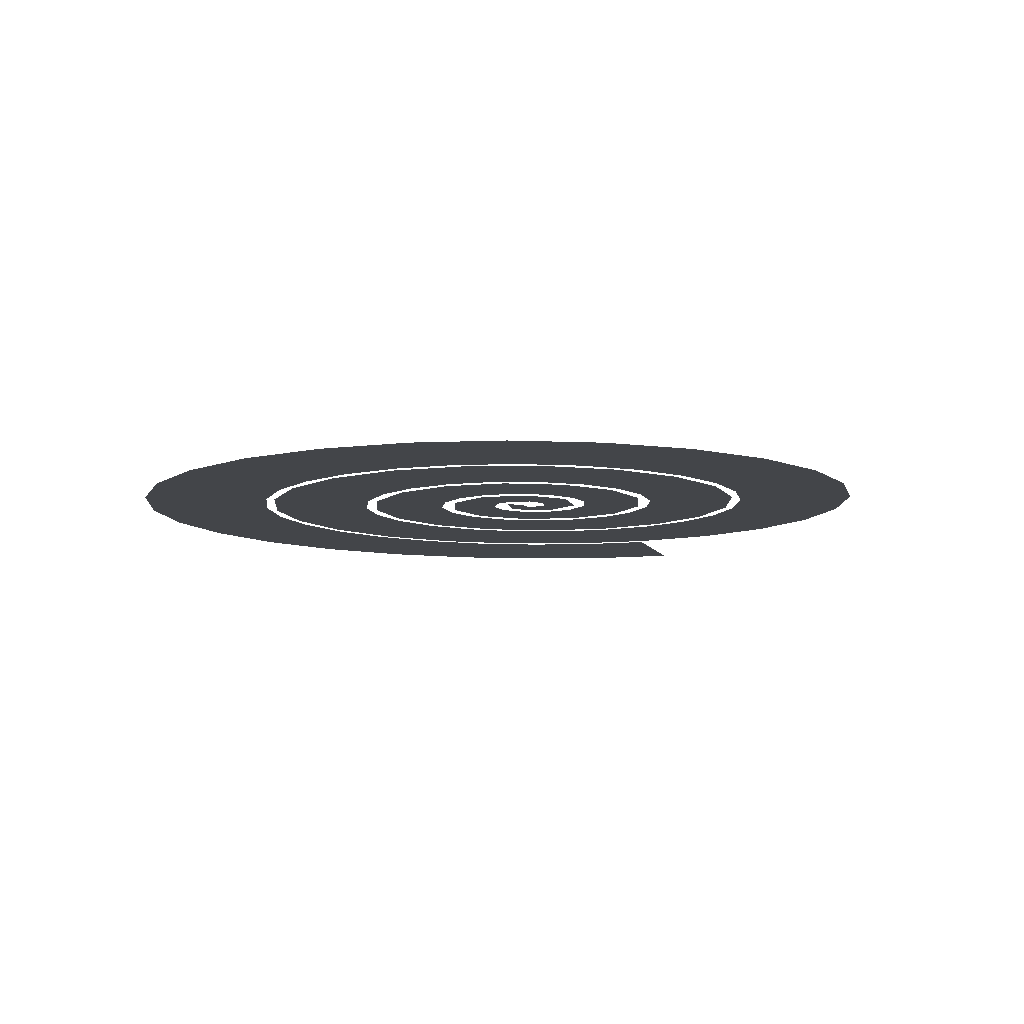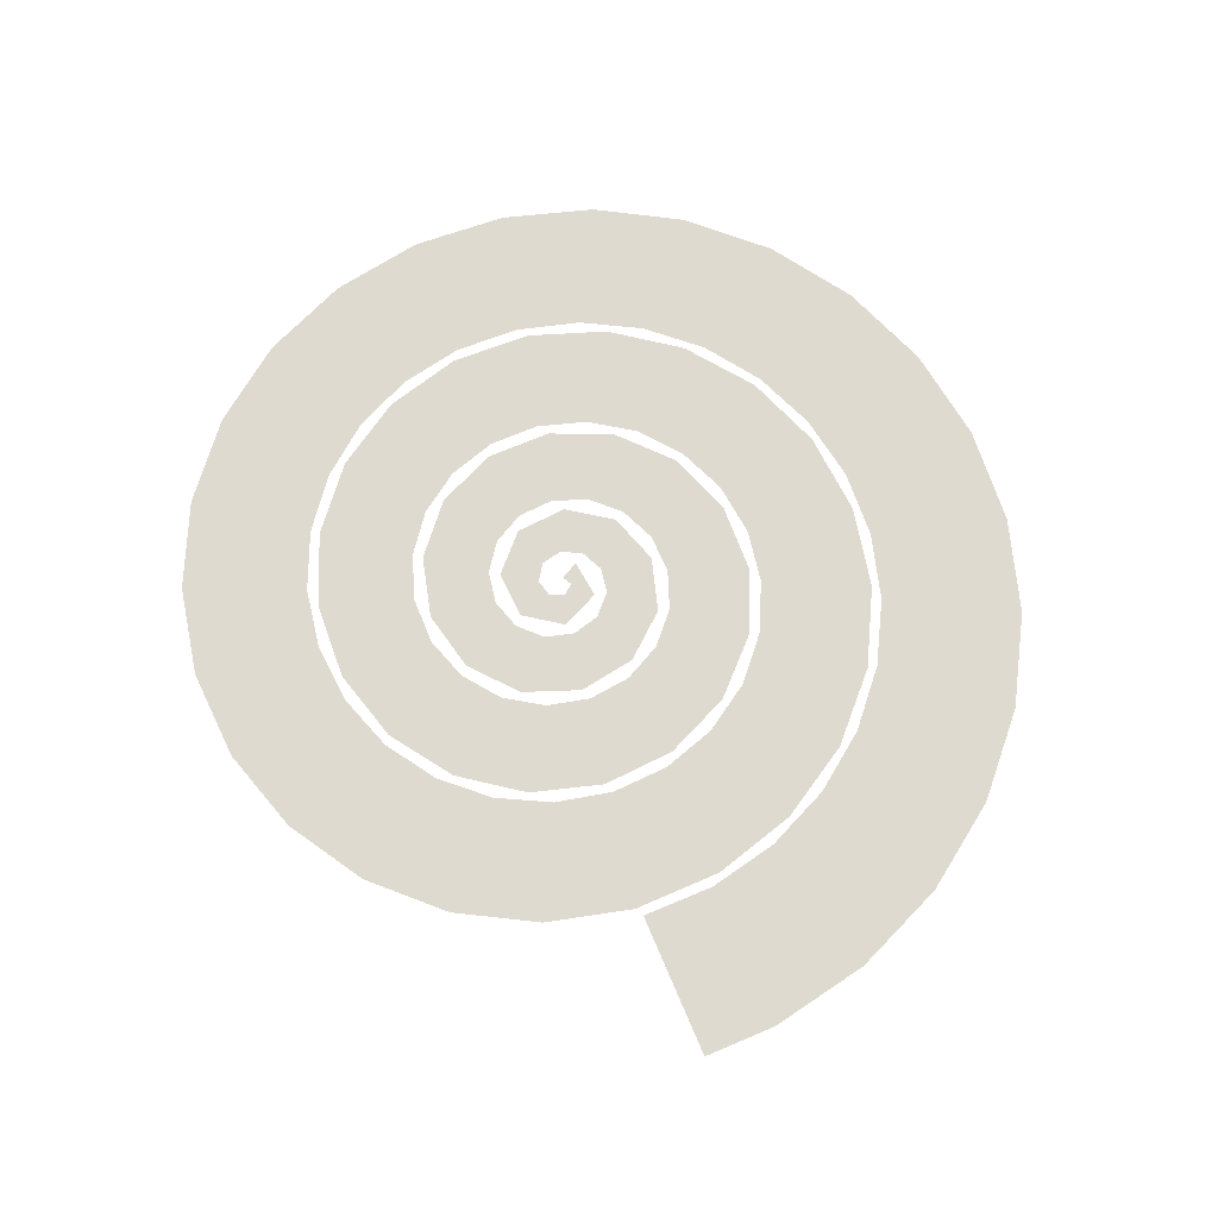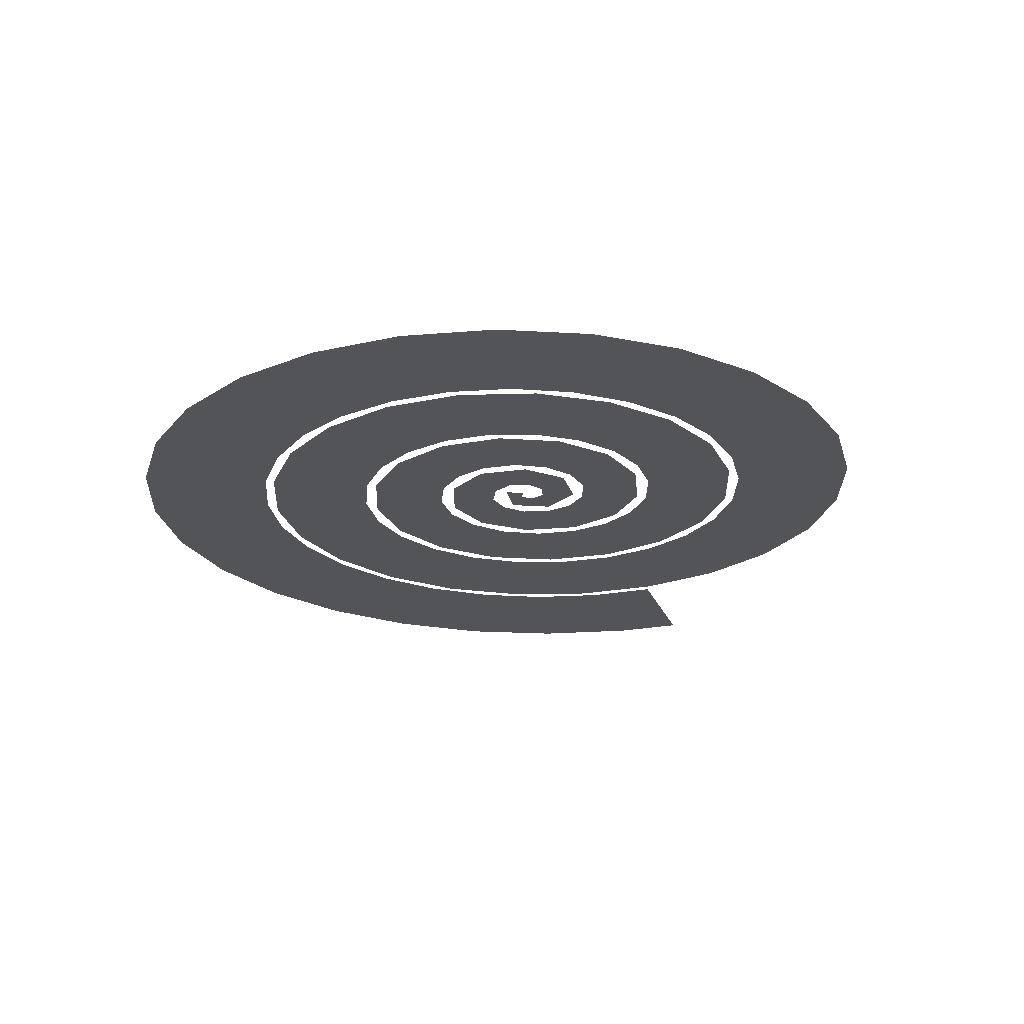
<metadata>
{"format":"obj","ext":"obj","renderer":"f3d","projection":"perspective","resolution":1024,"background":"white","views":[{"elev":-8.7,"azim":-64.1,"up":"+Z"},{"elev":70.9,"azim":76.7,"up":"+Z"},{"elev":-23.1,"azim":-62.7,"up":"+Z"}]}
</metadata>
<code>
v -0.04727 -0.04106 0
v -0.05077 -0.03672 0
v -0.05423 -0.03237 0
v -0.05773 -0.02803 0
v -0.06123 -0.02368 0
v -0.03858 -0.03406 0
v -0.03389 -0.02845 0
v -0.0292 -0.02284 0
v -0.02451 -0.01726 0
v -0.01982 -0.01165 0
v -0.02736 -0.04345 0
v -0.0189 -0.04537 0
v -0.0104 -0.04725 0
v -0.001942 -0.04918 0
v 0.006517 -0.0511 0
v -0.03116 -0.0604 0
v -0.02724 -0.06944 0
v -0.02332 -0.07847 0
v -0.0194 -0.08751 0
v -0.01547 -0.09654 0
v -0.04927 -0.06825 0
v -0.05377 -0.07816 0
v -0.05827 -0.08808 0
v -0.06277 -0.09804 0
v -0.06727 -0.108 0
v -0.06915 -0.05925 0
v -0.08011 -0.06371 0
v -0.0911 -0.06817 0
v -0.1021 -0.07267 0
v -0.1131 -0.07713 0
v -0.07807 -0.03726 0
v -0.09022 -0.03333 0
v -0.1023 -0.02941 0
v -0.1144 -0.02549 0
v -0.1266 -0.02157 0
v -0.07023 -0.01303 0
v -0.07795 -0.001884 0
v -0.08568 0.009304 0
v -0.09337 0.02045 0
v -0.1011 0.0316 0
v -0.04793 0.002384 0
v -0.04777 0.01673 0
v -0.04766 0.03107 0
v -0.0475 0.04541 0
v -0.04739 0.05975 0
v -0.01924 0.002115 0
v -0.01082 0.01465 0
v -0.002441 0.02714 0
v 0.005979 0.03968 0
v 0.0144 0.05217 0
v 0.005786 -0.01469 0
v 0.02017 -0.008189 0
v 0.03451 -0.001692 0
v 0.04889 0.004806 0
v 0.06327 0.0113 0
v 0.01878 -0.04345 0
v 0.03512 -0.04518 0
v 0.0515 -0.04691 0
v 0.06784 -0.04864 0
v 0.08422 -0.05037 0
v 0.01532 -0.07617 0
v 0.02928 -0.08601 0
v 0.04327 -0.09585 0
v 0.05723 -0.1057 0
v 0.07122 -0.1156 0
v -0.004364 -0.1041 0
v 0.003595 -0.1199 0
v 0.01155 -0.1358 0
v 0.01955 -0.1516 0
v 0.02751 -0.1674 0
v -0.03601 -0.12 0
v -0.03612 -0.1384 0
v -0.03624 -0.1567 0
v -0.03635 -0.175 0
v -0.03647 -0.1933 0
v -0.07265 -0.1198 0
v -0.08111 -0.1367 0
v -0.08957 -0.1536 0
v -0.09802 -0.1705 0
v -0.1064 -0.1874 0
v -0.1064 -0.1029 0
v -0.1218 -0.1149 0
v -0.1371 -0.1269 0
v -0.1525 -0.1388 0
v -0.1678 -0.1508 0
v -0.1304 -0.07224 0
v -0.1499 -0.07686 0
v -0.1693 -0.08143 0
v -0.1888 -0.08605 0
v -0.2083 -0.09066 0
v -0.1396 -0.0333 0
v -0.1598 -0.02949 0
v -0.18 -0.02565 0
v -0.2001 -0.02184 0
v -0.2203 -0.01799 0
v -0.132 0.007074 0
v -0.1494 0.01888 0
v -0.1668 0.03072 0
v -0.1843 0.04252 0
v -0.2017 0.05437 0
v -0.1083 0.04195 0
v -0.1201 0.06002 0
v -0.1318 0.07809 0
v -0.1436 0.0962 0
v -0.1553 0.1143 0
v -0.07215 0.06544 0
v -0.07626 0.08712 0
v -0.08034 0.1088 0
v -0.08445 0.1305 0
v -0.08853 0.1521 0
v -0.02878 0.07363 0
v -0.02443 0.09577 0
v -0.02009 0.1179 0
v -0.01574 0.14 0
v -0.0114 0.1621 0
v 0.01547 0.06494 0
v 0.02782 0.08439 0
v 0.04016 0.1038 0
v 0.05254 0.1232 0
v 0.06488 0.1427 0
v 0.05431 0.04025 0
v 0.07319 0.05425 0
v 0.09203 0.06828 0
v 0.1109 0.08232 0
v 0.1297 0.09631 0
v 0.08238 0.002538 0
v 0.1054 0.009228 0
v 0.1284 0.01588 0
v 0.1514 0.02253 0
v 0.1743 0.02918 0
v 0.09568 -0.04345 0
v 0.12 -0.04514 0
v 0.1444 -0.04683 0
v 0.1687 -0.04852 0
v 0.193 -0.05021 0
v 0.0923 -0.09212 0
v 0.1151 -0.1021 0
v 0.1378 -0.1121 0
v 0.1605 -0.1221 0
v 0.1832 -0.1321 0
v 0.07234 -0.1376 0
v 0.09076 -0.1548 0
v 0.1092 -0.1721 0
v 0.1277 -0.1894 0
v 0.1461 -0.2066 0
v 0.03781 -0.1745 0
v 0.04981 -0.1972 0
v 0.06177 -0.2199 0
v 0.07376 -0.2426 0
v 0.08576 -0.2653 0
v -0.007632 -0.1984 0
v -0.003518 -0.2242 0
v 0.000596 -0.25 0
v 0.00471 -0.2758 0
v 0.008824 -0.3015 0
v -0.05919 -0.2067 0
v -0.0635 -0.2328 0
v -0.06784 -0.259 0
v -0.07215 -0.2851 0
v -0.07649 -0.3113 0
v -0.1115 -0.198 0
v -0.124 -0.2219 0
v -0.1364 -0.2457 0
v -0.1489 -0.2696 0
v -0.1613 -0.2935 0
v -0.1592 -0.1731 0
v -0.1787 -0.1922 0
v -0.1982 -0.2114 0
v -0.2176 -0.2306 0
v -0.2371 -0.2497 0
v -0.1975 -0.1341 0
v -0.2223 -0.1467 0
v -0.247 -0.1592 0
v -0.2717 -0.1717 0
v -0.2964 -0.1843 0
v -0.2226 -0.08474 0
v -0.2503 -0.08935 0
v -0.278 -0.09401 0
v -0.3058 -0.09862 0
v -0.3335 -0.1033 0
v -0.2319 -0.0293 0
v -0.2601 -0.02549 0
v -0.2883 -0.02172 0
v -0.3166 -0.01792 0
v -0.3448 -0.01411 0
v -0.2243 0.02714 0
v -0.2505 0.03918 0
v -0.2768 0.05117 0
v -0.303 0.06317 0
v -0.3293 0.07517 0
v -0.2003 0.07963 0
v -0.2223 0.09893 0
v -0.2442 0.1182 0
v -0.2662 0.1375 0
v -0.2882 0.1568 0
v -0.1617 0.1236 0
v -0.1775 0.1486 0
v -0.1933 0.1736 0
v -0.2091 0.1987 0
v -0.2248 0.2237 0
v -0.1116 0.1551 0
v -0.1199 0.1839 0
v -0.1281 0.2127 0
v -0.1363 0.2415 0
v -0.1445 0.2704 0
v -0.054 0.1716 0
v -0.05392 0.2019 0
v -0.05385 0.2322 0
v -0.05377 0.2625 0
v -0.05366 0.2928 0
v 0.006632 0.1714 0
v 0.01509 0.2009 0
v 0.02359 0.2303 0
v 0.03209 0.2598 0
v 0.04058 0.2893 0
v 0.06557 0.1544 0
v 0.08191 0.1808 0
v 0.09825 0.2072 0
v 0.1146 0.2335 0
v 0.1309 0.2599 0
v 0.1183 0.1217 0
v 0.1414 0.143 0
v 0.1644 0.1643 0
v 0.1875 0.1855 0
v 0.2106 0.2068 0
v 0.1608 0.07559 0
v 0.189 0.09012 0
v 0.2172 0.1047 0
v 0.2454 0.1192 0
v 0.2735 0.1338 0
v 0.1899 0.01922 0
v 0.2213 0.02595 0
v 0.2526 0.03264 0
v 0.2839 0.03937 0
v 0.3153 0.04606 0
v 0.2033 -0.04345 0
v 0.2357 -0.04514 0
v 0.268 -0.04679 0
v 0.3004 -0.04848 0
v 0.3327 -0.05014 0
v 0.2 -0.1081 0
v 0.2311 -0.1182 0
v 0.2623 -0.1282 0
v 0.2934 -0.1382 0
v 0.3246 -0.1483 0
v 0.1799 -0.1704 0
v 0.2078 -0.1882 0
v 0.2356 -0.206 0
v 0.2635 -0.2238 0
v 0.2913 -0.2416 0
v 0.1443 -0.2261 0
v 0.167 -0.2506 0
v 0.1897 -0.2751 0
v 0.2124 -0.2995 0
v 0.2351 -0.324 0
v 0.09537 -0.2714 0
v 0.1114 -0.3011 0
v 0.1274 -0.3308 0
v 0.1434 -0.3604 0
v 0.1594 -0.3901 0
v 0.03605 -0.3035 0
v 0.04431 -0.3365 0
v 0.05258 -0.3694 0
v 0.06081 -0.4025 0
v 0.06907 -0.4355 0
v -0.02993 -0.32 0
v -0.03001 -0.3543 0
v -0.03012 -0.3886 0
v -0.0302 -0.423 0
v -0.03028 -0.4573 0
v -0.0986 -0.3198 0
v -0.1071 -0.3534 0
v -0.1156 -0.387 0
v -0.1241 -0.4206 0
v -0.1326 -0.4541 0
v -0.1658 -0.3028 0
v -0.1823 -0.3337 0
v -0.1987 -0.3645 0
v -0.2152 -0.3953 0
v -0.2317 -0.4262 0
v -0.2274 -0.2699 0
v -0.251 -0.2961 0
v -0.2745 -0.3224 0
v -0.2981 -0.3486 0
v -0.3217 -0.3748 0
v -0.2799 -0.2228 0
v -0.3093 -0.2429 0
v -0.3386 -0.2629 0
v -0.368 -0.2831 0
v -0.3973 -0.3031 0
v -0.3201 -0.1641 0
v -0.3536 -0.1768 0
v -0.3872 -0.1896 0
v -0.4207 -0.2024 0
v -0.4542 -0.2151 0
v -0.3456 -0.097 0
v -0.3815 -0.1017 0
v -0.4174 -0.1063 0
v -0.4532 -0.111 0
v -0.4891 -0.1156 0
v -0.3549 -0.0253 0
v -0.3912 -0.02149 0
v -0.4274 -0.01773 0
v -0.4637 -0.01392 0
v -0.5 -0.01015 0
v -0.3474 0.04725 0
v -0.3821 0.05933 0
v -0.4168 0.07144 0
v -0.4515 0.08351 0
v -0.4862 0.09558 0
v -0.3232 0.1167 0
v -0.3545 0.1365 0
v -0.3858 0.1563 0
v -0.4171 0.1761 0
v -0.4485 0.1959 0
v -0.2836 0.1793 0
v -0.3098 0.2059 0
v -0.3361 0.2325 0
v -0.3624 0.259 0
v -0.3886 0.2856 0
v -0.2305 0.2318 0
v -0.2503 0.2639 0
v -0.2701 0.2959 0
v -0.2899 0.3278 0
v -0.3097 0.3599 0
v -0.1665 0.2714 0
v -0.1788 0.3073 0
v -0.1911 0.3432 0
v -0.2034 0.3791 0
v -0.2157 0.4149 0
v -0.09472 0.2961 0
v -0.09887 0.334 0
v -0.103 0.372 0
v -0.1071 0.41 0
v -0.1113 0.448 0
v -0.01878 0.3043 0
v -0.01448 0.3426 0
v -0.01017 0.3808 0
v -0.005863 0.419 0
v -0.001519 0.4573 0
v 0.05773 0.2957 0
v 0.0703 0.3324 0
v 0.08291 0.369 0
v 0.09552 0.4057 0
v 0.1081 0.4423 0
v 0.1311 0.2705 0
v 0.1514 0.3039 0
v 0.1717 0.3372 0
v 0.1921 0.3705 0
v 0.2124 0.4038 0
v 0.1977 0.2298 0
v 0.2249 0.2582 0
v 0.2521 0.2866 0
v 0.2793 0.315 0
v 0.3065 0.3434 0
v 0.2545 0.1754 0
v 0.2873 0.1975 0
v 0.3202 0.2197 0
v 0.353 0.2418 0
v 0.3858 0.2639 0
v 0.2987 0.1097 0
v 0.3357 0.1245 0
v 0.3727 0.1393 0
v 0.4098 0.1541 0
v 0.4468 0.1689 0
v 0.3283 0.03568 0
v 0.3679 0.04241 0
v 0.4074 0.04918 0
v 0.447 0.0559 0
v 0.4865 0.06263 0
v 0.3417 -0.04345 0
v 0.3813 -0.03672 0
v 0.4209 -0.02999 0
v 0.4604 -0.02322 0
v 0.5 -0.01649 0
f 25 29 30
f 19 14 18
f 308 303 307
f 102 98 97
f 102 103 98
f 237 232 236
f 151 147 146
f 192 188 187
f 13 12 17
f 18 14 13
f 11 16 12
f 80 75 79
f 93 92 97
f 33 34 29
f 17 16 21
f 62 66 67
f 182 181 186
f 84 88 89
f 142 141 146
f 284 279 283
f 15 10 14
f 339 340 335
f 363 359 358
f 294 293 298
f 250 245 249
f 272 268 267
f 209 208 213
f 218 217 222
f 242 243 238
f 317 318 313
f 8 12 13
f 22 21 26
f 69 73 74
f 139 143 144
f 152 147 151
f 156 161 157
f 168 172 173
f 176 181 177
f 171 176 172
f 93 98 94
f 110 109 114
f 96 101 97
f 163 162 167
f 157 161 162
f 168 167 172
f 162 161 166
f 33 28 32
f 57 56 61
f 81 86 82
f 103 102 107
f 39 34 38
f 21 22 17
f 1 6 2
f 11 12 7
f 48 47 52
f 36 32 31
f 10 9 14
f 8 7 12
f 9 13 14
f 9 8 13
f 57 62 58
f 19 15 14
f 49 45 44
f 20 15 19
f 43 42 47
f 10 5 9
f 94 95 90
f 68 64 63
f 59 54 58
f 75 70 74
f 99 95 94
f 144 140 139
f 164 169 165
f 153 154 149
f 87 86 91
f 99 100 95
f 135 134 139
f 122 117 121
f 162 158 157
f 159 160 155
f 163 168 164
f 178 177 182
f 179 174 178
f 234 238 239
f 253 252 257
f 252 253 248
f 243 242 247
f 285 289 290
f 297 296 301
f 195 199 200
f 199 204 200
f 219 223 224
f 250 249 254
f 279 274 278
f 315 319 320
f 354 353 358
f 319 314 318
f 358 359 354
f 329 324 328
f 310 305 309
f 304 309 305
f 314 319 315
f 330 334 335
f 338 339 334
f 350 349 354
f 327 328 323
f 375 370 374
f 355 354 359
f 304 303 308
f 302 307 303
f 324 319 323
f 308 309 304
f 330 329 334
f 357 362 358
f 322 327 323
f 224 223 228
f 204 199 203
f 189 185 184
f 188 184 183
f 203 202 207
f 258 254 253
f 231 232 227
f 284 288 289
f 288 283 287
f 227 232 228
f 237 241 242
f 231 236 232
f 247 248 243
f 252 247 251
f 263 264 259
f 252 251 256
f 299 294 298
f 282 278 277
f 312 313 308
f 311 312 307
f 341 346 342
f 358 353 357
f 348 349 344
f 6 7 2
f 22 26 27
f 26 31 27
f 32 36 37
f 11 7 6
f 42 46 47
f 31 32 27
f 37 38 33
f 43 47 48
f 51 52 47
f 53 52 57
f 47 46 51
f 62 61 66
f 88 93 89
f 78 77 82
f 36 41 37
f 56 52 51
f 77 72 76
f 76 72 71
f 77 81 82
f 97 98 93
f 97 92 96
f 107 108 103
f 112 108 107
f 142 137 141
f 196 197 192
f 167 171 172
f 127 122 126
f 141 137 136
f 132 127 131
f 152 151 156
f 158 153 157
f 147 142 146
f 152 156 157
f 167 166 171
f 167 162 166
f 143 142 147
f 137 132 136
f 131 127 126
f 122 123 118
f 112 113 108
f 117 116 121
f 117 112 116
f 126 122 121
f 113 112 117
f 106 107 102
f 106 111 107
f 111 112 107
f 111 116 112
f 136 132 131
f 133 128 132
f 143 138 142
f 138 133 137
f 158 154 153
f 148 143 147
f 184 180 179
f 172 176 177
f 183 179 178
f 177 181 182
f 183 187 188
f 182 186 187
f 145 144 149
f 139 134 138
f 152 148 147
f 149 144 148
f 168 173 169
f 172 177 173
f 183 178 182
f 173 177 178
f 133 138 134
f 137 142 138
f 137 133 132
f 128 123 127
f 132 128 127
f 123 119 118
f 127 123 122
f 119 120 115
f 134 129 133
f 129 130 125
f 92 87 91
f 82 86 87
f 85 84 89
f 83 87 88
f 89 93 94
f 88 87 92
f 104 100 99
f 104 99 103
f 101 102 97
f 101 106 102
f 96 92 91
f 93 88 92
f 73 72 77
f 67 71 72
f 63 62 67
f 66 71 67
f 81 77 76
f 78 73 77
f 28 23 27
f 18 17 22
f 41 42 37
f 41 46 42
f 53 57 58
f 52 56 57
f 68 63 67
f 57 61 62
f 13 17 18
f 12 16 17
f 54 49 53
f 44 39 43
f 72 68 67
f 69 64 68
f 22 23 18
f 22 27 23
f 28 33 29
f 32 37 33
f 4 8 9
f 3 7 8
f 32 28 27
f 29 24 28
f 33 38 34
f 37 42 38
f 54 50 49
f 38 42 43
f 63 59 58
f 48 52 53
f 59 63 64
f 58 62 63
f 74 73 78
f 68 72 73
f 82 83 78
f 82 87 83
f 60 55 59
f 54 53 58
f 73 69 68
f 70 65 69
f 83 79 78
f 70 69 74
f 84 80 79
f 74 78 79
f 55 54 59
f 49 44 48
f 43 39 38
f 35 30 34
f 2 7 3
f 3 8 4
f 23 19 18
f 23 28 24
f 34 30 29
f 19 24 20
f 19 23 24
f 35 39 40
f 48 44 43
f 45 40 44
f 5 4 9
f 44 40 39
f 24 25 20
f 24 29 25
f 39 35 34
f 64 60 59
f 65 60 64
f 84 85 80
f 90 85 89
f 79 75 74
f 55 50 54
f 53 49 48
f 50 45 49
f 69 65 64
f 83 84 79
f 83 88 84
f 94 90 89
f 123 124 119
f 115 114 119
f 128 124 123
f 129 134 130
f 108 109 104
f 109 105 104
f 120 124 125
f 114 115 110
f 125 124 129
f 150 145 149
f 154 155 150
f 169 170 165
f 195 190 194
f 149 154 150
f 130 134 135
f 148 153 149
f 159 164 160
f 154 159 155
f 164 165 160
f 169 174 170
f 174 173 178
f 158 159 154
f 158 163 159
f 175 179 180
f 175 174 179
f 189 184 188
f 185 180 184
f 193 189 188
f 190 185 189
f 113 109 108
f 110 105 109
f 108 104 103
f 105 100 104
f 98 99 94
f 98 103 99
f 118 119 114
f 124 120 119
f 148 144 143
f 145 140 144
f 113 114 109
f 113 118 114
f 117 118 113
f 117 122 118
f 128 129 124
f 128 133 129
f 143 139 138
f 140 135 139
f 152 153 148
f 152 157 153
f 159 163 164
f 158 162 163
f 170 174 175
f 169 173 174
f 164 168 169
f 163 167 168
f 187 183 182
f 184 179 183
f 186 191 187
f 198 194 193
f 194 198 199
f 193 188 192
f 198 203 199
f 191 192 187
f 209 213 214
f 229 228 233
f 223 218 222
f 239 238 243
f 233 232 237
f 258 253 257
f 248 247 252
f 268 269 264
f 254 249 253
f 234 233 238
f 228 232 233
f 240 239 244
f 234 229 233
f 264 260 259
f 235 230 234
f 263 268 264
f 255 250 254
f 225 229 230
f 224 228 229
f 220 219 224
f 214 213 218
f 219 214 218
f 211 207 206
f 189 194 190
f 189 193 194
f 223 219 218
f 210 209 214
f 208 204 203
f 205 200 204
f 205 209 210
f 204 208 209
f 225 220 224
f 220 215 219
f 235 234 239
f 230 229 234
f 199 195 194
f 209 205 204
f 215 214 219
f 210 214 215
f 229 225 224
f 240 235 239
f 245 240 244
f 259 260 255
f 259 255 254
f 265 260 264
f 249 245 244
f 258 259 254
f 258 263 259
f 269 265 264
f 273 269 268
f 270 265 269
f 284 280 279
f 275 270 274
f 285 284 289
f 279 275 274
f 293 289 288
f 300 304 305
f 300 299 304
f 274 270 269
f 285 280 284
f 289 294 290
f 293 288 292
f 314 315 310
f 320 319 324
f 337 338 333
f 345 349 350
f 365 360 364
f 335 334 339
f 310 309 314
f 329 328 333
f 355 359 360
f 360 359 364
f 325 329 330
f 323 319 318
f 345 344 349
f 345 340 344
f 350 354 355
f 349 353 354
f 374 369 373
f 369 365 364
f 304 299 303
f 300 295 299
f 283 279 278
f 280 275 279
f 295 294 299
f 295 290 294
f 313 314 309
f 313 318 314
f 325 324 329
f 325 320 324
f 267 268 263
f 273 274 269
f 297 293 292
f 294 289 293
f 296 297 292
f 303 299 298
f 322 323 318
f 328 324 323
f 342 343 338
f 334 329 333
f 333 338 334
f 344 340 339
f 370 369 374
f 370 365 369
f 343 348 344
f 353 349 348
f 362 363 358
f 352 348 347
f 363 364 359
f 369 364 368
f 346 351 347
f 367 363 362
f 368 364 363
f 367 368 363
f 373 369 368
f 337 332 336
f 352 353 348
f 341 337 336
f 357 353 352
f 368 367 372
f 347 351 352
f 368 372 373
f 352 351 356
f 298 302 303
f 297 301 302
f 326 331 327
f 327 332 328
f 321 326 322
f 332 333 328
f 322 326 327
f 337 333 332
f 316 312 311
f 317 313 312
f 347 348 343
f 339 343 344
f 342 347 343
f 312 308 307
f 313 309 308
f 342 338 337
f 343 339 338
f 268 272 273
f 278 274 273
f 271 276 272
f 278 273 277
f 282 283 278
f 288 284 283
f 286 287 282
f 292 288 287
f 249 248 253
f 249 244 248
f 244 243 248
f 244 239 243
f 223 227 228
f 226 231 227
f 257 262 258
f 258 262 263
f 262 267 263
f 272 277 273
f 191 196 192
f 197 193 192
f 207 202 206
f 203 198 202
f 208 207 212
f 208 203 207
f 221 217 216
f 218 213 217
f 227 222 226
f 227 223 222
f 252 256 257
f 261 266 262
f 276 281 277
f 287 283 282
f 262 266 267
f 267 266 271
f 298 297 302
f 298 293 297
f 237 242 238
f 241 246 242
f 233 237 238
f 236 241 237
f 271 272 267
f 213 212 217
f 213 208 212
f 198 197 202
f 198 193 197
f 196 201 197
f 201 202 197
f 217 212 216
f 206 202 201
f 212 211 216
f 212 207 211
f 222 221 226
f 222 217 221
f 246 247 242
f 251 247 246
f 257 256 261
f 276 277 272
f 257 261 262
f 281 282 277
f 286 282 281
f 291 287 286
f 306 302 301
f 352 356 357
f 307 306 311
f 307 302 306
f 292 291 296
f 292 287 291
f 316 317 312
f 322 318 317
f 317 316 321
f 317 321 322
f 356 361 357
f 361 362 357
f 367 362 366
f 367 366 371
f 342 346 347
f 332 331 336
f 332 327 331
f 337 341 342
f 366 362 361
f 367 371 372

</code>
